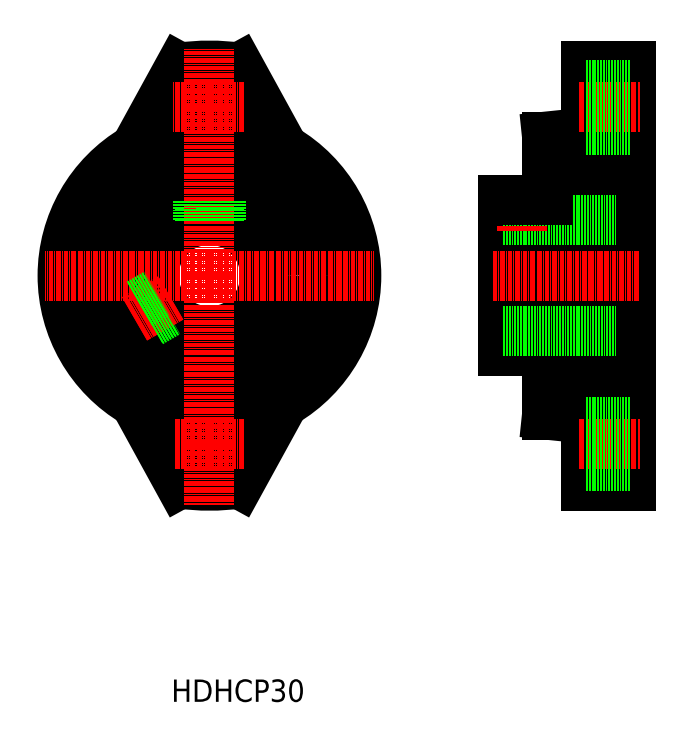
<metadata>
{"format":"dxf","ext":"dxf","renderer":"ezdxf+matplotlib","layout":"modelspace","background":"white","min_lineweight":24,"dpi":150}
</metadata>
<code>
0
SECTION
2
ENTITIES
0
POINT
8
0
10
-1.984e+04
20
3.06e+04
30
0
0
CIRCLE
8
0
10
-2.281e+04
20
3.749e+04
30
0
40
15
0
CIRCLE
8
0
10
-2.281e+04
20
3.749e+04
30
0
40
20.25
0
CIRCLE
8
0
10
-2.281e+04
20
3.749e+04
30
0
40
31
0
CIRCLE
8
0
10
-2.281e+04
20
3.753e+04
30
0
40
6
0
CIRCLE
8
0
10
-2.281e+04
20
3.744e+04
30
0
40
6
0
ARC
8
0
10
-2.281e+04
20
3.749e+04
30
0
40
39.5
50
120.4
51
239.6
0
ARC
8
0
10
-2.281e+04
20
3.749e+04
30
0
40
39.5
50
300.4
51
59.58
0
ARC
8
0
10
-2.281e+04
20
3.749e+04
30
0
40
38.5
50
103.7
51
256.3
0
ARC
8
0
10
-2.281e+04
20
3.749e+04
30
0
40
38.5
50
283.7
51
76.35
0
ARC
8
0
10
-2.281e+04
20
3.749e+04
30
0
40
56.5
50
81.86
51
98.14
0
ARC
8
0
10
-2.281e+04
20
3.753e+04
30
0
40
12
50
220.8
51
319.2
0
LINE
8
0
10
-2.282e+04
20
3.755e+04
30
0
11
-2.283e+04
21
3.752e+04
31
0
0
LINE
8
0
10
-2.28e+04
20
3.755e+04
30
0
11
-2.279e+04
21
3.752e+04
31
0
0
ARC
8
0
10
-2.281e+04
20
3.749e+04
30
0
40
56.5
50
261.9
51
278.1
0
ARC
8
0
10
-2.281e+04
20
3.744e+04
30
0
40
12
50
40.78
51
139.2
0
LINE
8
0
10
-2.282e+04
20
3.743e+04
30
0
11
-2.283e+04
21
3.746e+04
31
0
0
LINE
8
0
10
-2.28e+04
20
3.743e+04
30
0
11
-2.279e+04
21
3.746e+04
31
0
0
LINE
8
0
10
-2.27e+04
20
3.755e+04
30
0
11
-2.271e+04
21
3.755e+04
31
0
0
LINE
8
0
10
-2.271e+04
20
3.755e+04
30
0
11
-2.271e+04
21
3.743e+04
31
0
0
LINE
8
0
10
-2.271e+04
20
3.743e+04
30
0
11
-2.27e+04
21
3.743e+04
31
0
0
LINE
8
0
10
-2.27e+04
20
3.743e+04
30
0
11
-2.27e+04
21
3.755e+04
31
0
0
LINE
8
0
10
-2.271e+04
20
3.753e+04
30
0
11
-2.272e+04
21
3.753e+04
31
0
0
LINE
8
0
10
-2.272e+04
20
3.753e+04
30
0
11
-2.272e+04
21
3.745e+04
31
0
0
LINE
8
0
10
-2.272e+04
20
3.745e+04
30
0
11
-2.271e+04
21
3.745e+04
31
0
0
LINE
8
0
10
-2.273e+04
20
3.751e+04
30
0
11
-2.273e+04
21
3.747e+04
31
0
0
LINE
8
0
10
-2.273e+04
20
3.747e+04
30
0
11
-2.272e+04
21
3.747e+04
31
0
0
LINE
8
CENTER
10
-2.281e+04
20
3.749e+04
30
0
11
-2.277e+04
21
3.749e+04
31
0
0
LINE
8
CENTER
10
-2.282e+04
20
3.748e+04
30
0
11
-2.283e+04
21
3.748e+04
31
0
0
LINE
8
CENTER
10
-2.281e+04
20
3.749e+04
30
0
11
-2.285e+04
21
3.749e+04
31
0
0
LINE
8
CENTER
10
-2.281e+04
20
3.749e+04
30
0
11
-2.281e+04
21
3.745e+04
31
0
0
LINE
8
CENTER
10
-2.281e+04
20
3.753e+04
30
0
11
-2.28e+04
21
3.753e+04
31
0
0
LINE
8
CENTER
10
-2.281e+04
20
3.753e+04
30
0
11
-2.281e+04
21
3.755e+04
31
0
0
LINE
8
CENTER
10
-2.281e+04
20
3.753e+04
30
0
11
-2.282e+04
21
3.753e+04
31
0
0
LINE
8
CENTER
10
-2.281e+04
20
3.753e+04
30
0
11
-2.281e+04
21
3.753e+04
31
0
0
LINE
8
CENTER
10
-2.281e+04
20
3.744e+04
30
0
11
-2.28e+04
21
3.744e+04
31
0
0
LINE
8
CENTER
10
-2.281e+04
20
3.744e+04
30
0
11
-2.281e+04
21
3.745e+04
31
0
0
LINE
8
CENTER
10
-2.281e+04
20
3.744e+04
30
0
11
-2.282e+04
21
3.744e+04
31
0
0
LINE
8
CENTER
10
-2.281e+04
20
3.744e+04
30
0
11
-2.281e+04
21
3.743e+04
31
0
0
LINE
8
CENTER
10
-2.273e+04
20
3.749e+04
30
0
11
-2.269e+04
21
3.749e+04
31
0
0
LINE
8
CENTER
10
-2.271e+04
20
3.753e+04
30
0
11
-2.269e+04
21
3.753e+04
31
0
0
LINE
8
CENTER
10
-2.271e+04
20
3.744e+04
30
0
11
-2.269e+04
21
3.744e+04
31
0
0
LINE
8
0
10
-2.271e+04
20
3.754e+04
30
0
11
-2.27e+04
21
3.754e+04
31
0
0
LINE
8
0
10
-2.271e+04
20
3.753e+04
30
0
11
-2.27e+04
21
3.753e+04
31
0
0
LINE
8
0
10
-2.271e+04
20
3.745e+04
30
0
11
-2.27e+04
21
3.745e+04
31
0
0
LINE
8
0
10
-2.271e+04
20
3.744e+04
30
0
11
-2.27e+04
21
3.744e+04
31
0
0
LINE
8
0
10
-2.273e+04
20
3.75e+04
30
0
11
-2.27e+04
21
3.75e+04
31
0
0
LINE
8
0
10
-2.273e+04
20
3.747e+04
30
0
11
-2.27e+04
21
3.747e+04
31
0
0
LINE
8
CENTER
10
-2.273e+04
20
3.751e+04
30
0
11
-2.273e+04
21
3.75e+04
31
0
0
LINE
8
0
10
-2.273e+04
20
3.751e+04
30
0
11
-2.273e+04
21
3.75e+04
31
0
0
LINE
8
0
10
-2.272e+04
20
3.751e+04
30
0
11
-2.272e+04
21
3.75e+04
31
0
0
LINE
8
0
10
-2.272e+04
20
3.751e+04
30
0
11
-2.272e+04
21
3.75e+04
31
0
0
LINE
8
0
10
-2.273e+04
20
3.751e+04
30
0
11
-2.273e+04
21
3.75e+04
31
0
0
LINE
8
0
10
-2.272e+04
20
3.751e+04
30
0
11
-2.273e+04
21
3.751e+04
31
0
0
LINE
8
0
10
-2.283e+04
20
3.748e+04
30
0
11
-2.282e+04
21
3.748e+04
31
0
0
LINE
8
CENTER
10
-2.283e+04
20
3.748e+04
30
0
11
-2.282e+04
21
3.748e+04
31
0
0
LINE
8
0
10
-2.283e+04
20
3.748e+04
30
0
11
-2.282e+04
21
3.748e+04
31
0
0
LINE
8
0
10
-2.283e+04
20
3.748e+04
30
0
11
-2.282e+04
21
3.748e+04
31
0
0
LINE
8
0
10
-2.283e+04
20
3.748e+04
30
0
11
-2.282e+04
21
3.748e+04
31
0
0
LINE
8
0
10
-2.281e+04
20
3.751e+04
30
0
11
-2.281e+04
21
3.75e+04
31
0
0
LINE
8
CENTER
10
-2.281e+04
20
3.753e+04
30
0
11
-2.281e+04
21
3.749e+04
31
0
0
LINE
8
0
10
-2.281e+04
20
3.751e+04
30
0
11
-2.281e+04
21
3.75e+04
31
0
0
LINE
8
0
10
-2.281e+04
20
3.751e+04
30
0
11
-2.281e+04
21
3.75e+04
31
0
0
LINE
8
0
10
-2.281e+04
20
3.751e+04
30
0
11
-2.281e+04
21
3.75e+04
31
0
0
TEXT
8
0
10
-2.282e+04
20
3.738e+04
30
0
40
6
1
HDHCP30
7
MISUMI
72
     1
11
-2.28e+04
21
3.738e+04
31
0
0
ENDSEC
0
EOF

</code>
